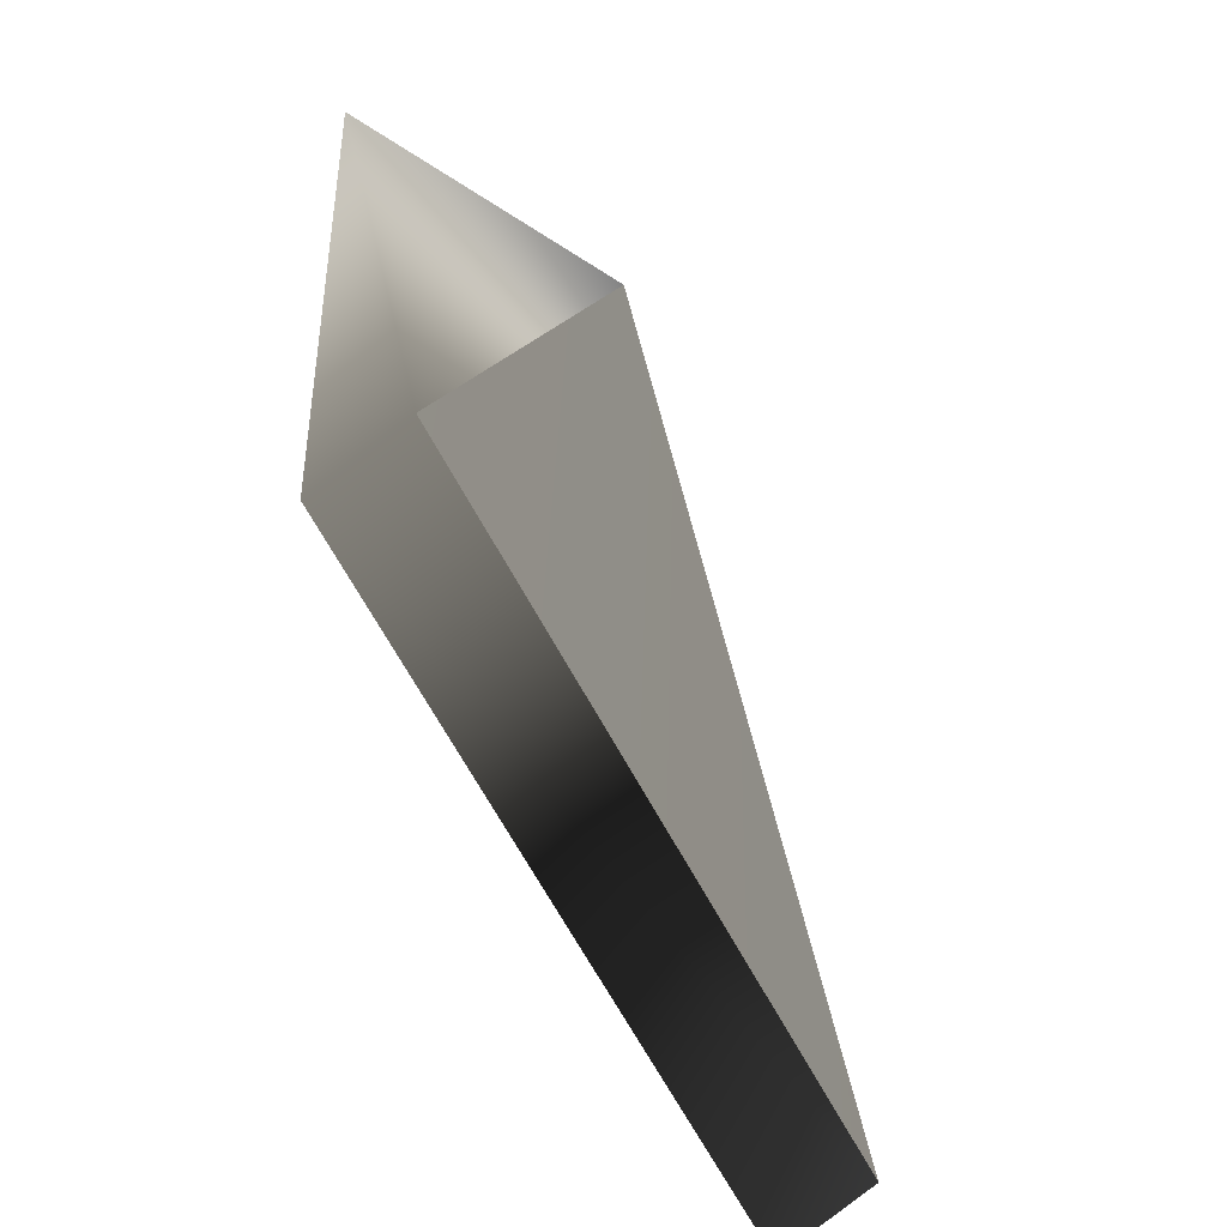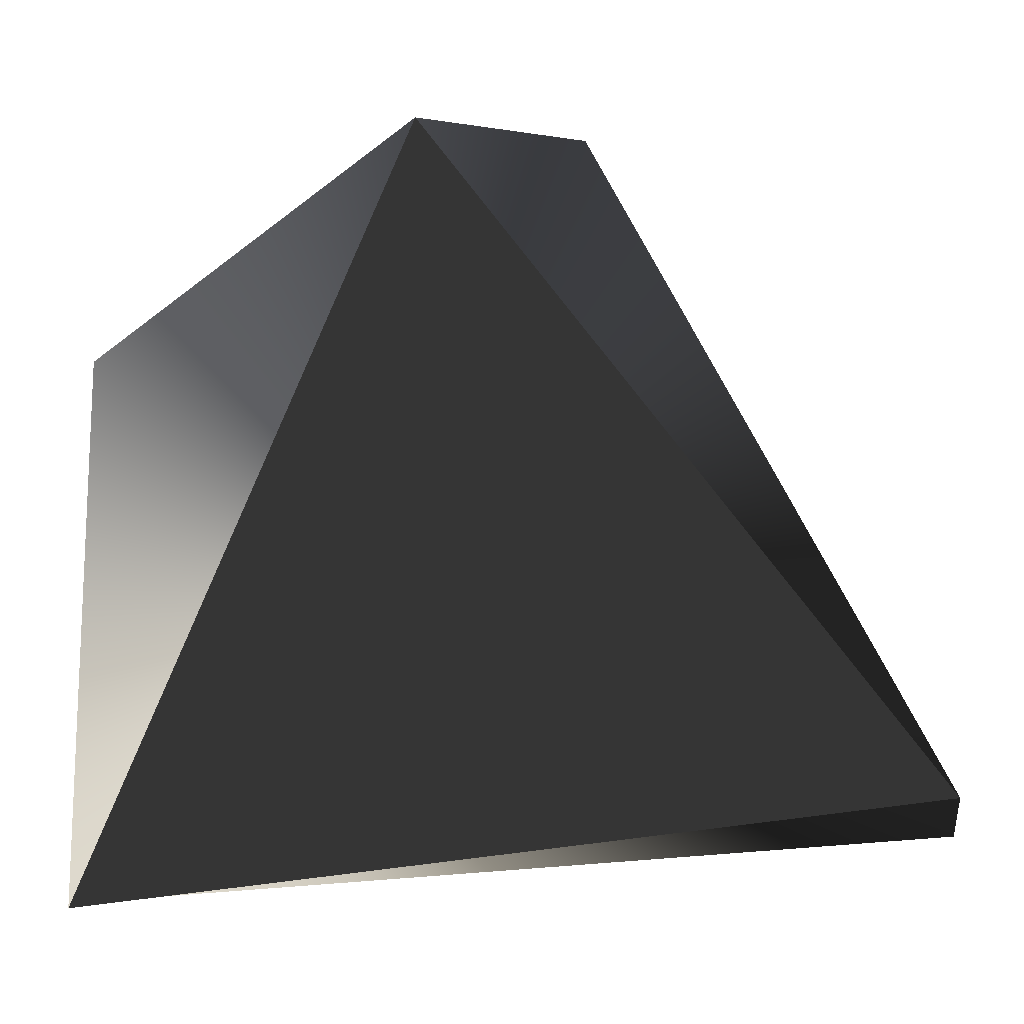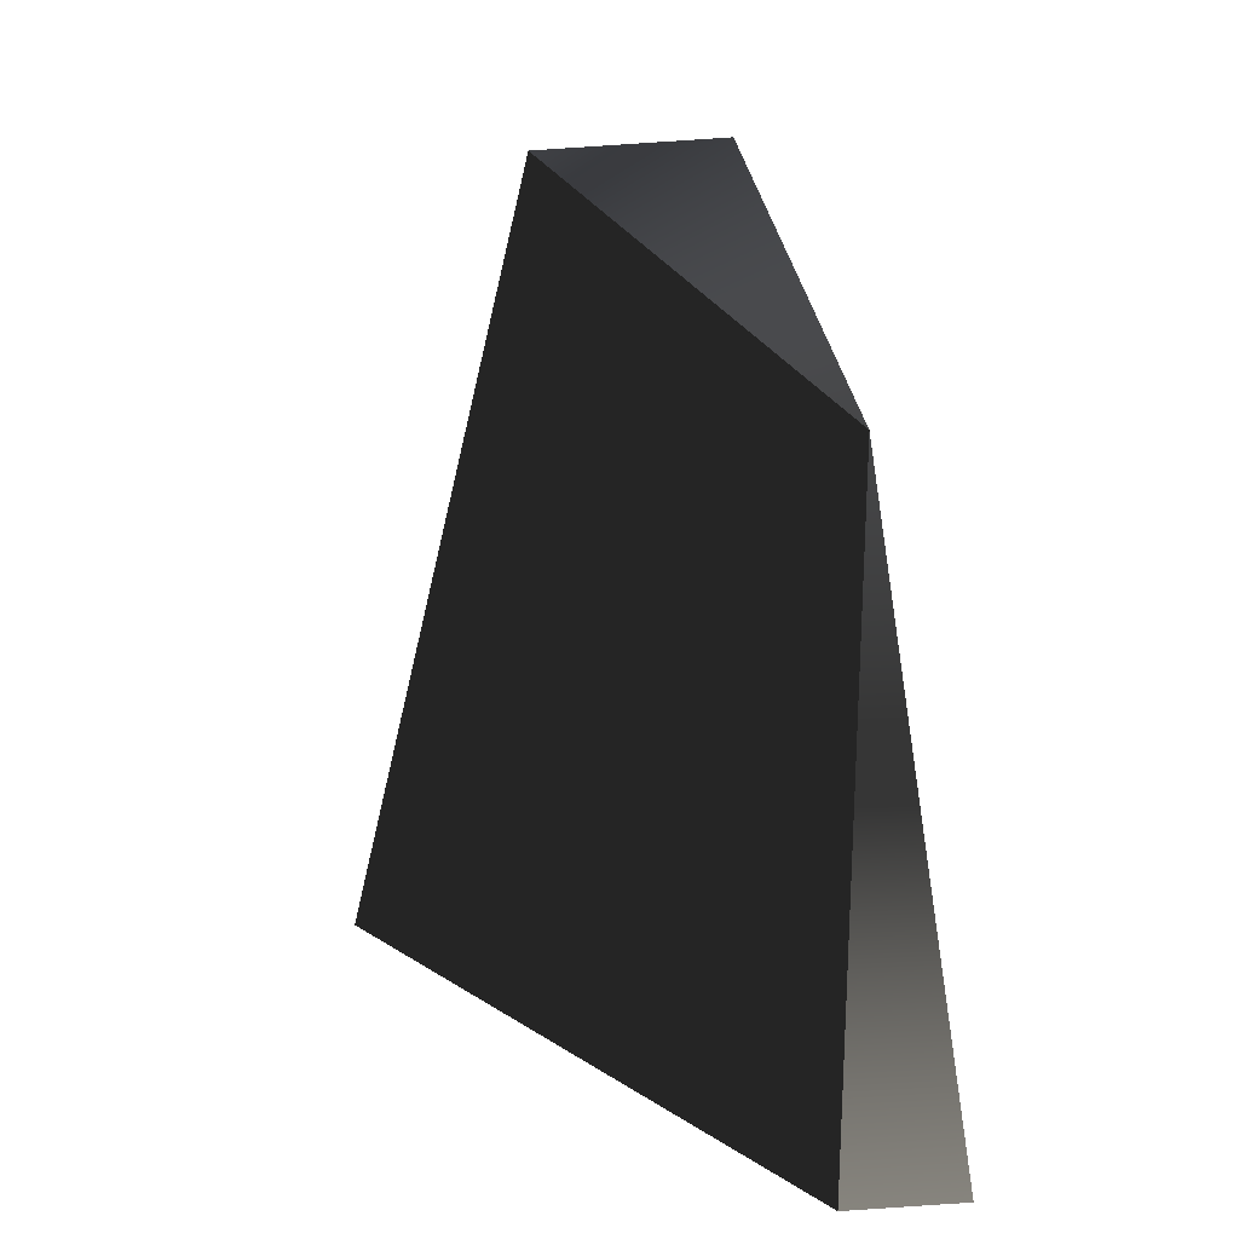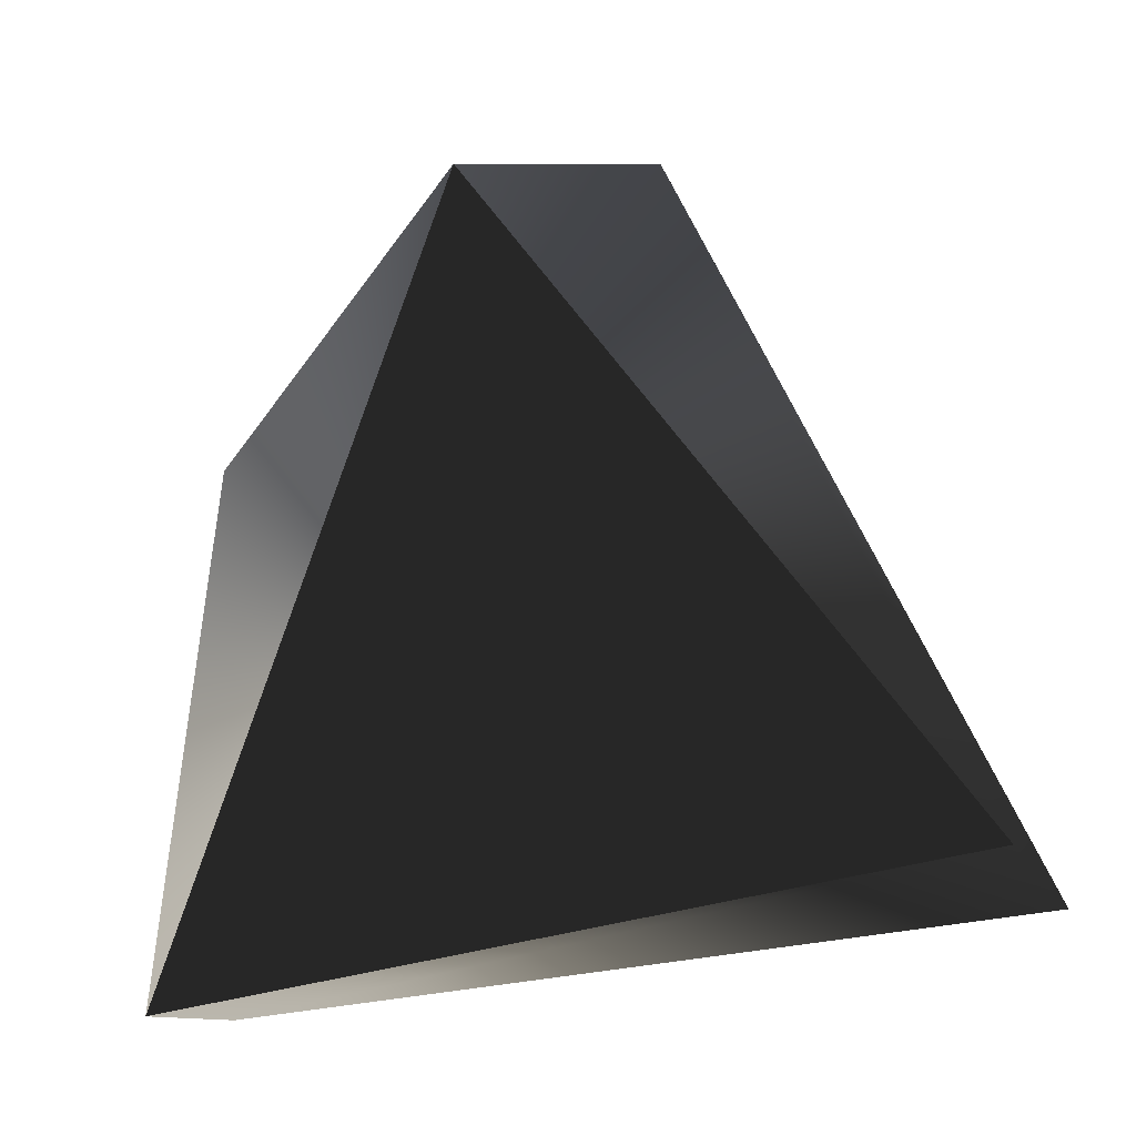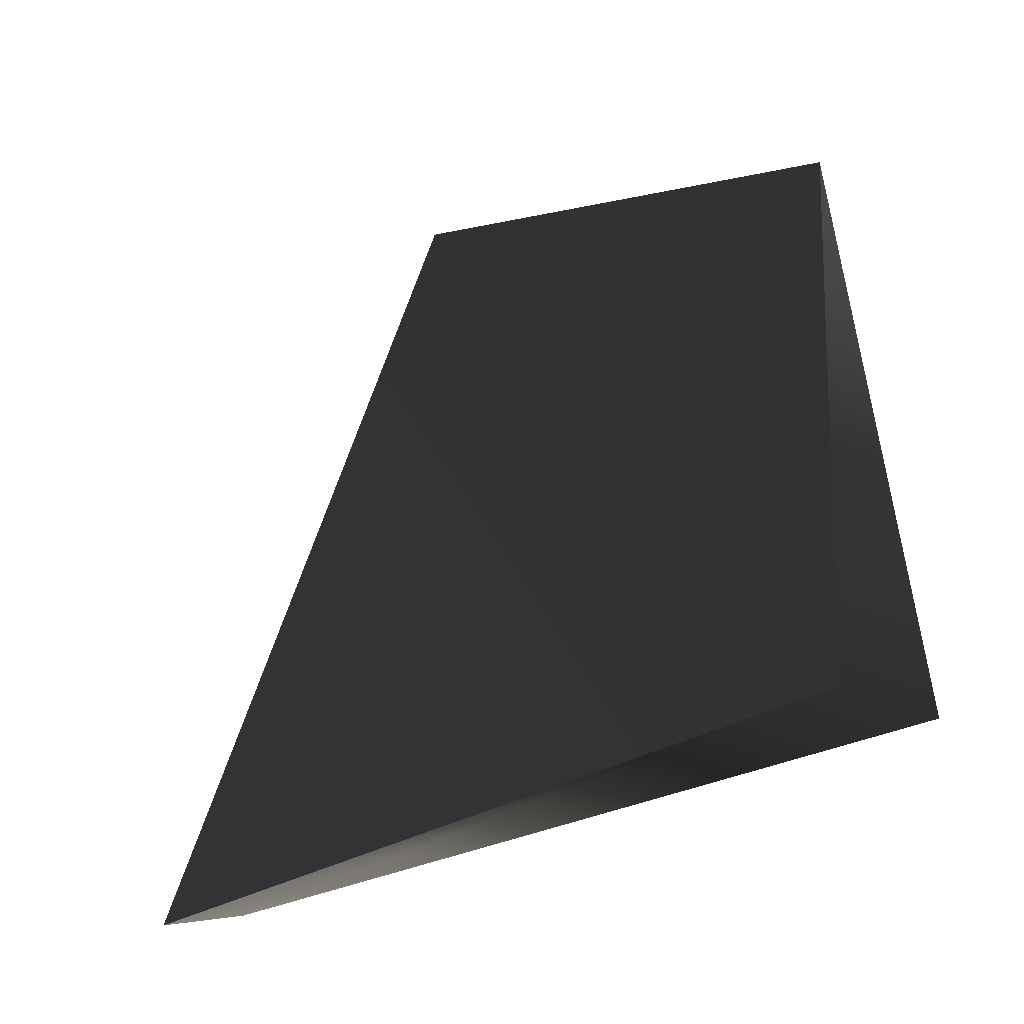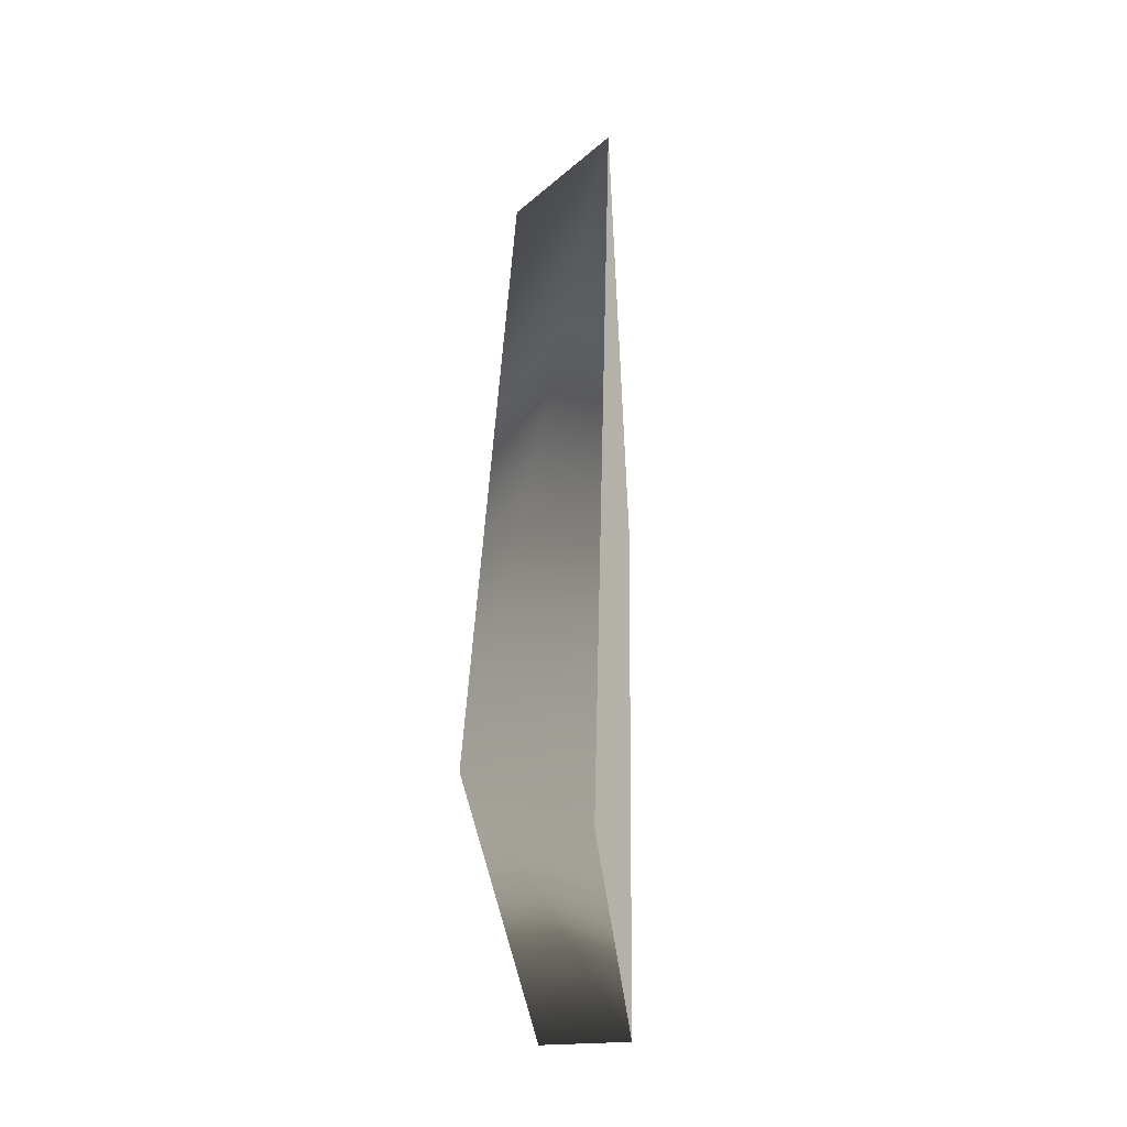
<metadata>
{"format":"obj","ext":"obj","renderer":"f3d","projection":"perspective","resolution":1024,"background":"white","views":[{"elev":-56.2,"azim":129.9,"up":"+Y"},{"elev":-4.6,"azim":-161.3,"up":"+Y"},{"elev":4.5,"azim":77.3,"up":"+Y"},{"elev":-12.9,"azim":-132.8,"up":"+Y"},{"elev":-35.4,"azim":59.6,"up":"+Y"},{"elev":-16.3,"azim":-70.4,"up":"+Y"}]}
</metadata>
<code>
g Face_1
v -0.1158 0.1208 -0.1077
v -0.1154 0.1215 -0.1078
v -0.1149 0.1213 -0.108
v -0.1149 0.1207 -0.108
f 2 4 3
f 2 1 4
g Face_2
v -0.1149 0.1207 -0.1081
v -0.1153 0.1215 -0.108
v -0.1158 0.1208 -0.1078
v -0.1149 0.1207 -0.1081
v -0.1149 0.1207 -0.108
v -0.1158 0.1208 -0.1077
v -0.1154 0.1215 -0.1078
v -0.1149 0.1213 -0.108
v -0.1149 0.1207 -0.108
f 12 13 5
f 6 12 5
f 11 12 6
f 7 11 6
f 9 7 8
f 10 7 9
f 10 11 7
g Face_3
v -0.1149 0.1207 -0.1081
v -0.1153 0.1215 -0.108
v -0.1158 0.1208 -0.1078
f 15 14 16

</code>
